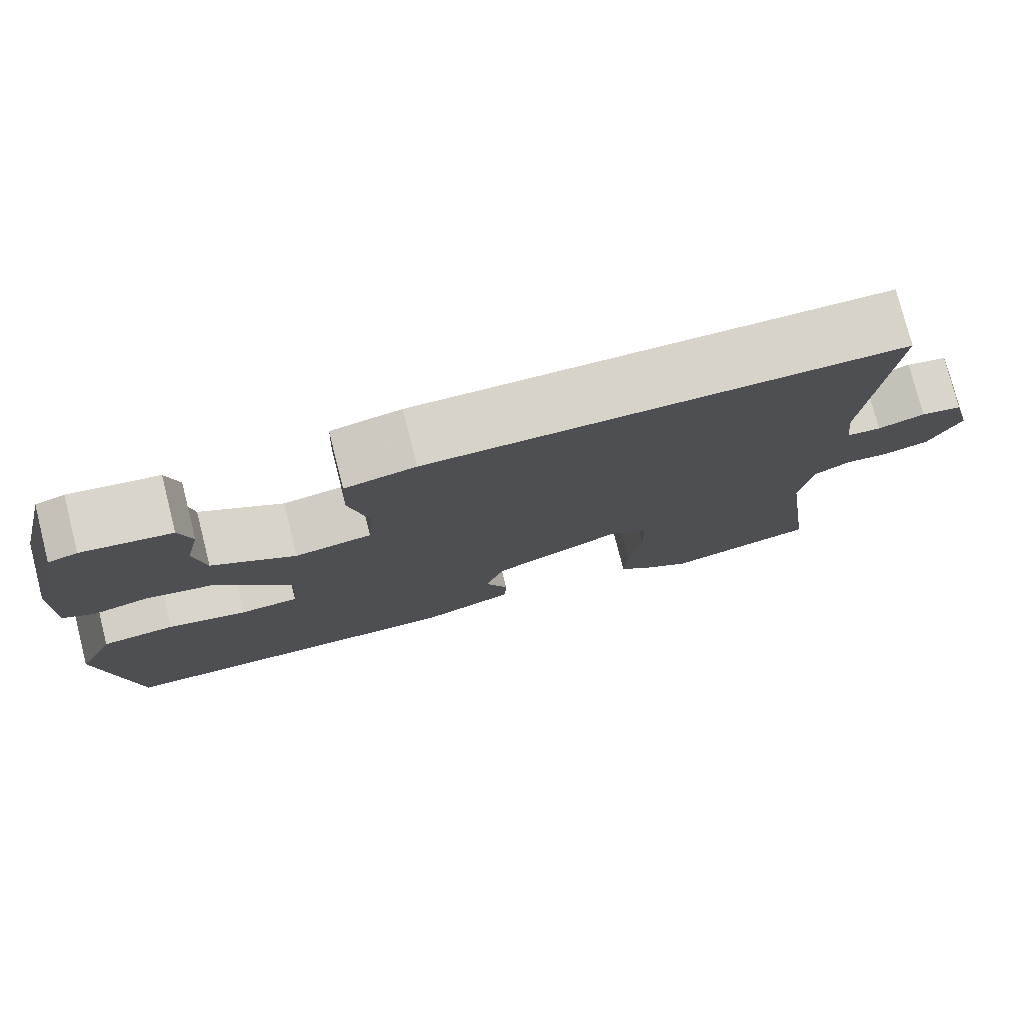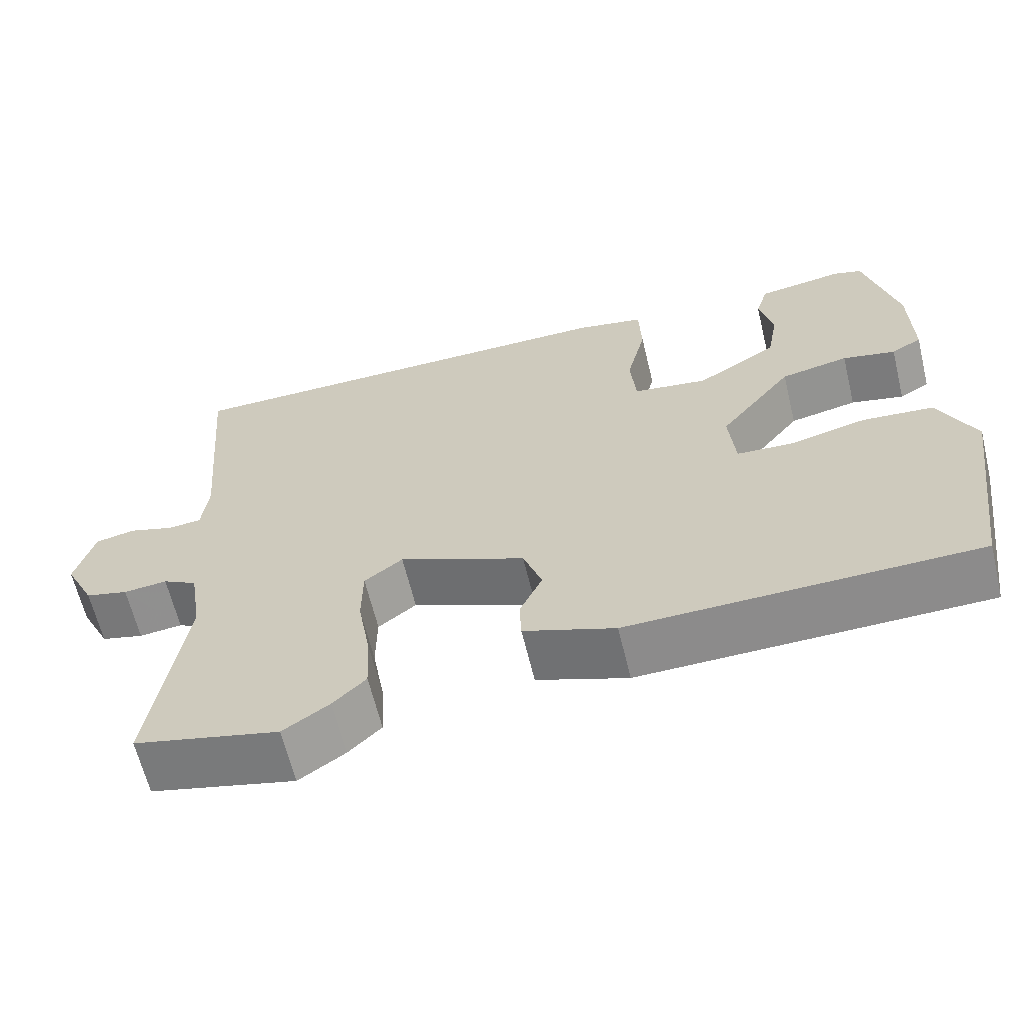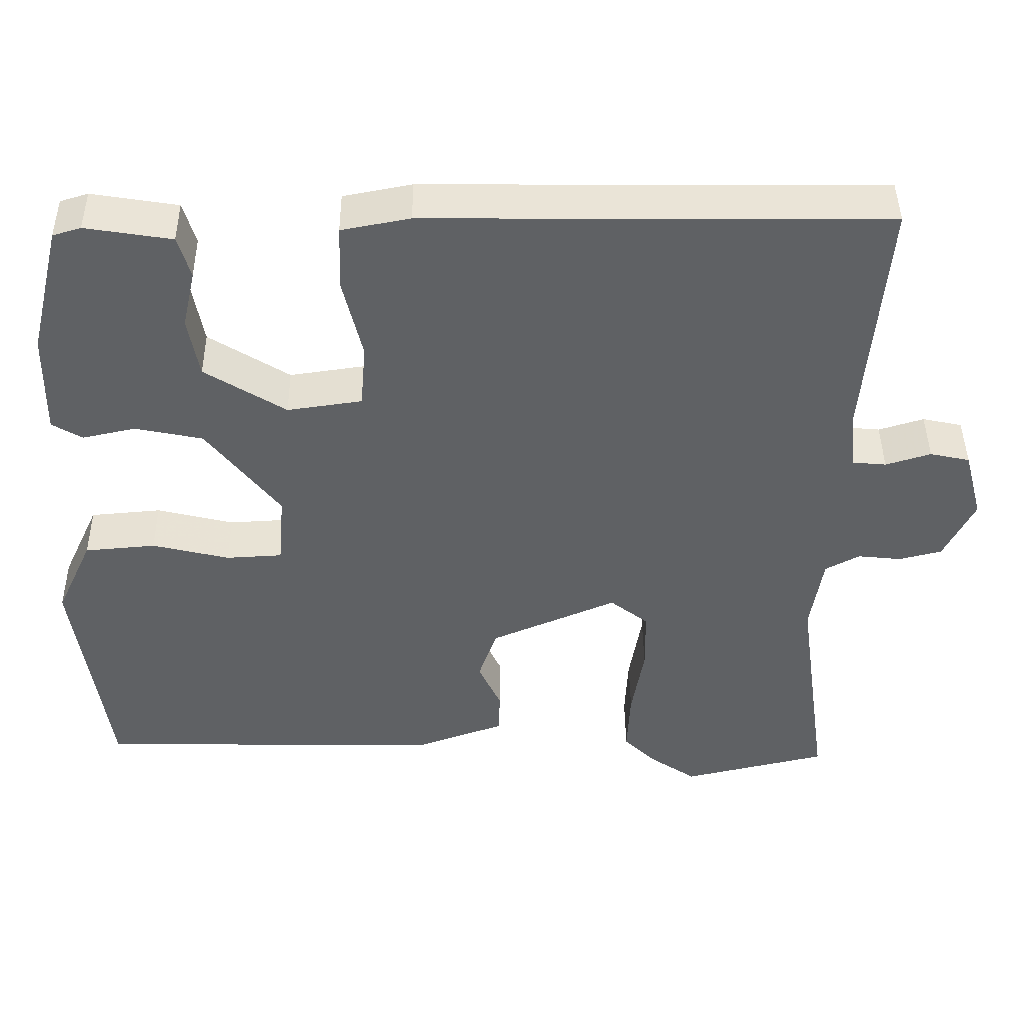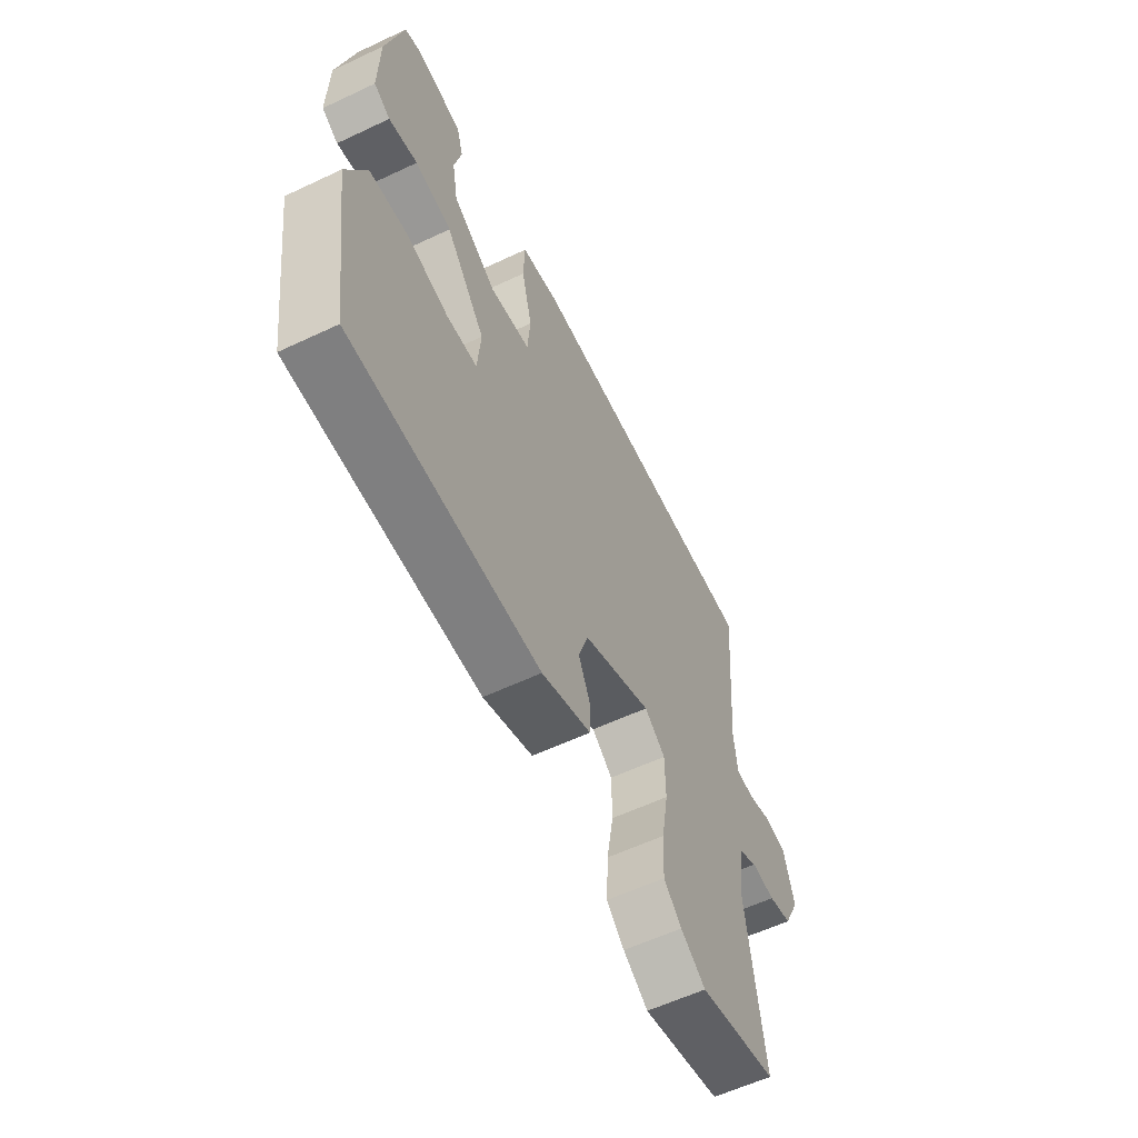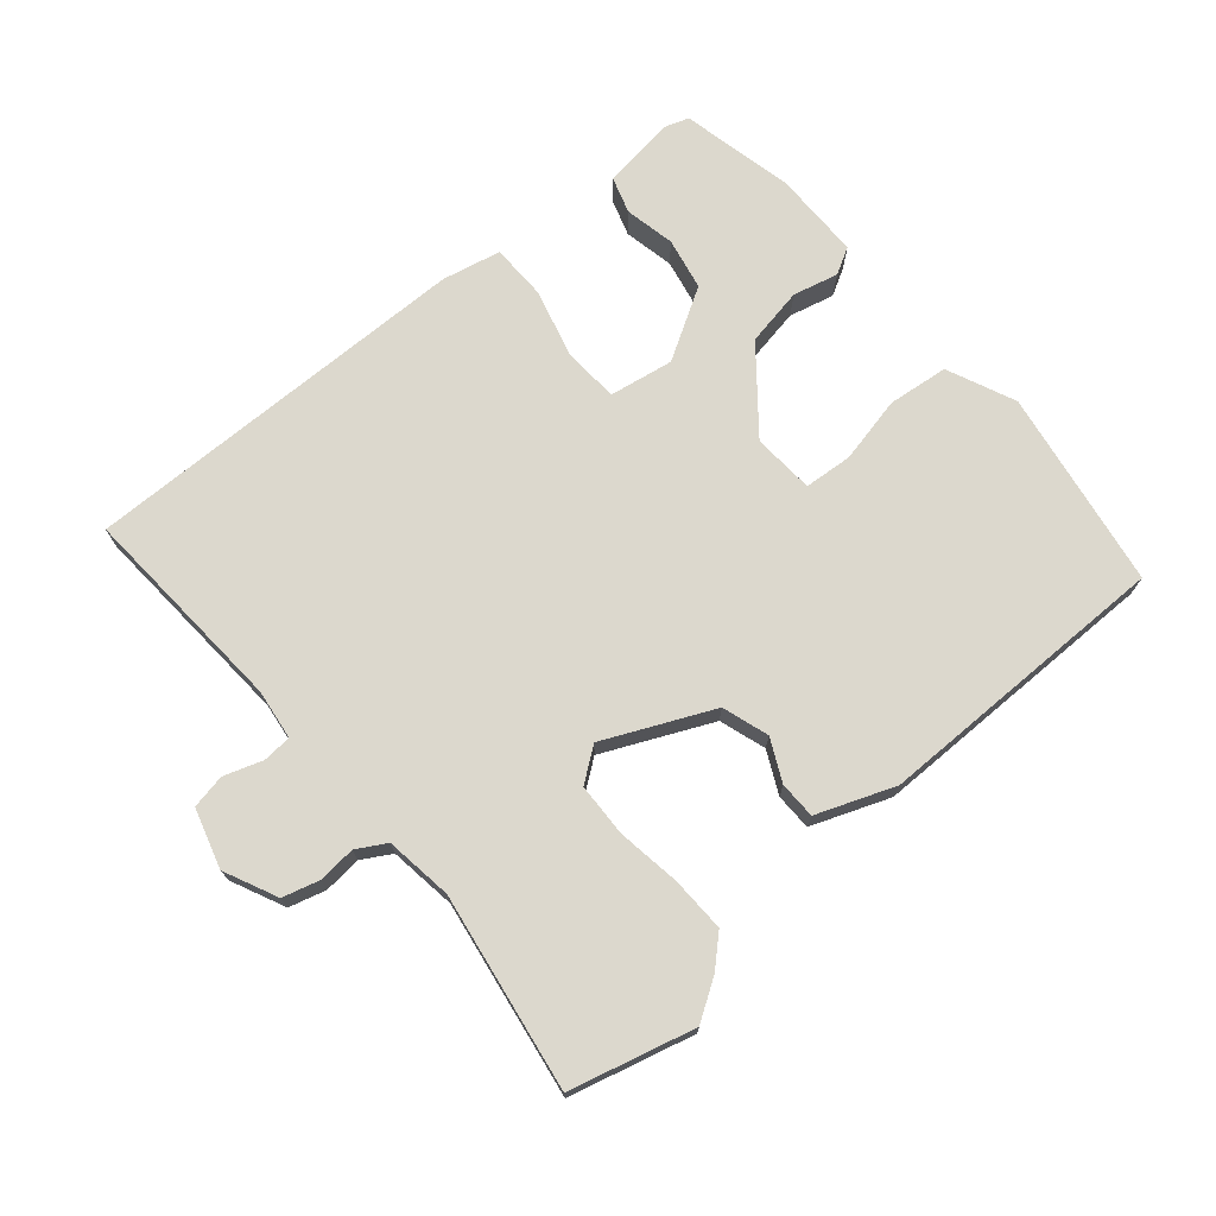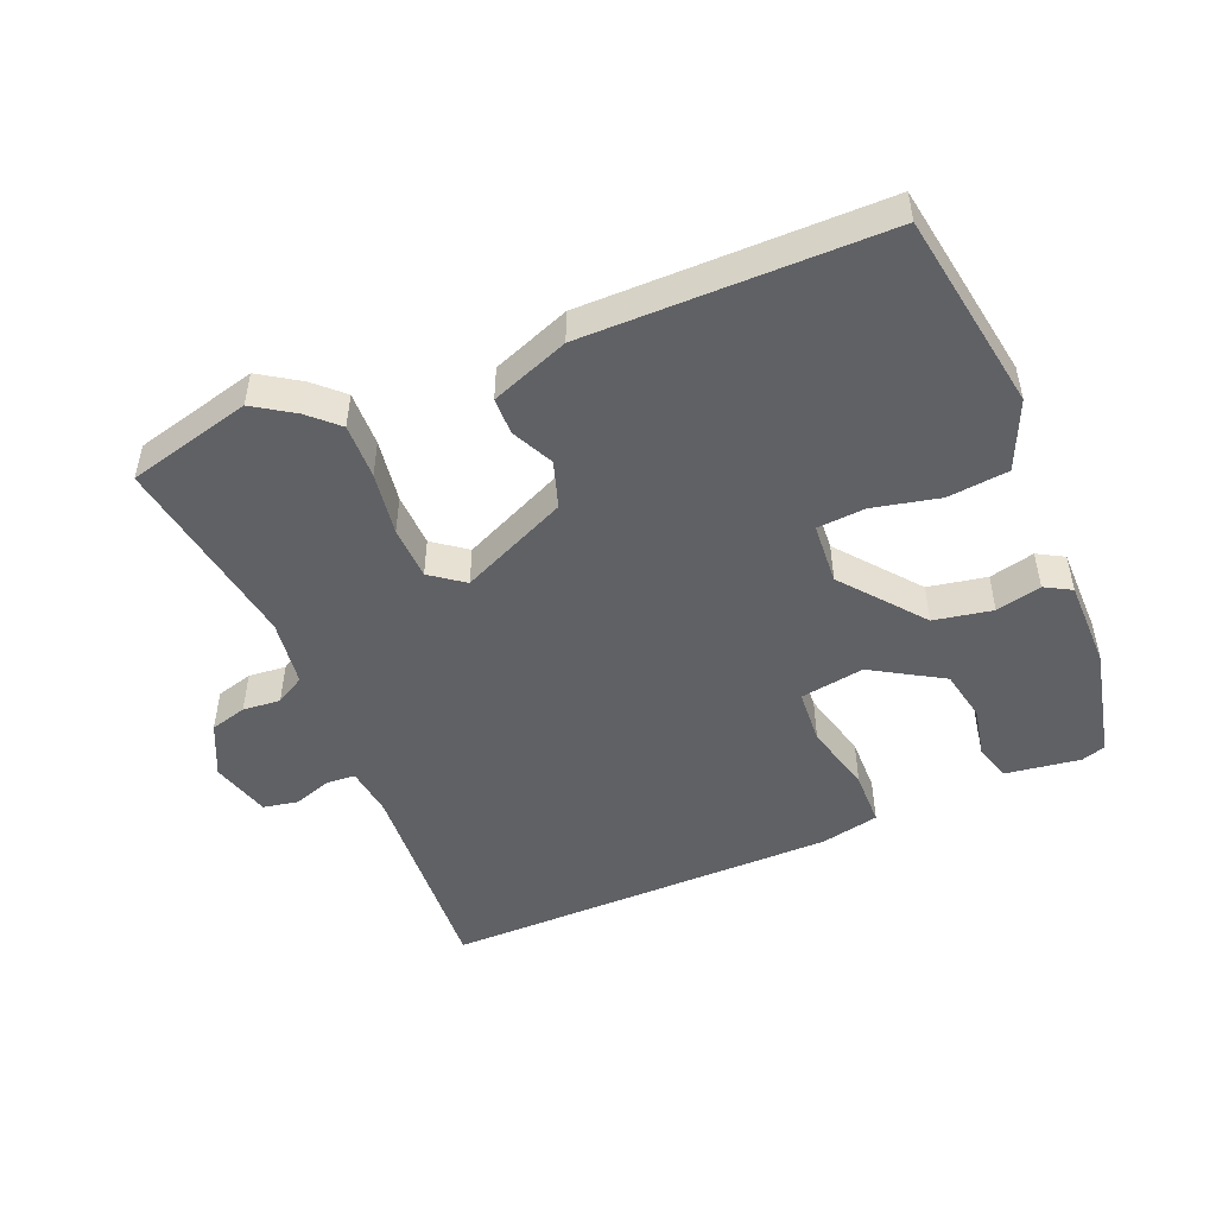
<metadata>
{"format":"obj","ext":"obj","renderer":"f3d","projection":"perspective","resolution":1024,"background":"white","views":[{"elev":77.3,"azim":-14.3,"up":"+Z"},{"elev":-63.6,"azim":-166.4,"up":"+Z"},{"elev":43.3,"azim":-0.6,"up":"+Z"},{"elev":-58.9,"azim":-64.1,"up":"+Z"},{"elev":72.4,"azim":140.9,"up":"+Y"},{"elev":-49.2,"azim":-156.3,"up":"+Y"}]}
</metadata>
<code>
v 0.551 0.07 0.493
v 0.524 0.07 0.175
v 0.532 0.07 0.1
v 0.575 0.07 0.096
v 0.633 0.07 0.114
v 0.684 0.07 0.103
v 0.708 0.07 0.014
v 0.669 0.07 -0.065
v 0.614 0.07 -0.079
v 0.558 0.07 -0.073
v 0.514 0.07 -0.097
v 0.498 0.07 -0.197
v 0.539 0.07 -0.491
v 0.353 0.07 -0.535
v 0.294 0.07 -0.495
v 0.252 0.07 -0.454
v 0.256 0.07 -0.372
v 0.272 0.07 -0.278
v 0.271 0.07 -0.198
v 0.222 0.07 -0.16
v 0.06 0.07 -0.23
v 0.036 0.07 -0.299
v 0.065 0.07 -0.362
v 0.063 0.07 -0.417
v -0.054 0.07 -0.459
v -0.499 0.07 -0.45
v -0.542 0.07 -0.152
v -0.495 0.07 -0.051
v -0.404 0.07 -0.043
v -0.305 0.07 -0.067
v -0.233 0.07 -0.063
v -0.225 0.07 0.029
v -0.319 0.07 0.15
v -0.406 0.07 0.168
v -0.474 0.07 0.153
v -0.513 0.07 0.176
v -0.511 0.07 0.309
v -0.47 0.07 0.477
v -0.434 0.07 0.488
v -0.323 0.07 0.47
v -0.307 0.07 0.416
v -0.324 0.07 0.341
v -0.31 0.07 0.263
v -0.206 0.07 0.198
v -0.11 0.07 0.212
v -0.103 0.07 0.294
v -0.128 0.07 0.399
v -0.125 0.07 0.482
v -0.037 0.07 0.499
v 0.551 0 0.493
v 0.524 0 0.175
v 0.532 0 0.1
v 0.575 0 0.096
v 0.633 0 0.114
v 0.684 0 0.103
v 0.708 0 0.014
v 0.669 0 -0.065
v 0.614 0 -0.079
v 0.558 0 -0.073
v 0.514 0 -0.097
v 0.498 0 -0.197
v 0.539 0 -0.491
v 0.353 0 -0.535
v 0.294 0 -0.495
v 0.252 0 -0.454
v 0.256 0 -0.372
v 0.272 0 -0.278
v 0.271 0 -0.198
v 0.222 0 -0.16
v 0.06 0 -0.23
v 0.036 0 -0.299
v 0.065 0 -0.362
v 0.063 0 -0.417
v -0.054 0 -0.459
v -0.499 0 -0.45
v -0.542 0 -0.152
v -0.495 0 -0.051
v -0.404 0 -0.043
v -0.305 0 -0.067
v -0.233 0 -0.063
v -0.225 0 0.029
v -0.319 0 0.15
v -0.406 0 0.168
v -0.474 0 0.153
v -0.513 0 0.176
v -0.511 0 0.309
v -0.47 0 0.477
v -0.434 0 0.488
v -0.323 0 0.47
v -0.307 0 0.416
v -0.324 0 0.341
v -0.31 0 0.263
v -0.206 0 0.198
v -0.11 0 0.212
v -0.103 0 0.294
v -0.128 0 0.399
v -0.125 0 0.482
v -0.037 0 0.499
f 49 1 2
f 48 49 2
f 47 48 2
f 46 47 2
f 45 46 2 3
f 44 45 3
f 40 41 42
f 39 40 42
f 38 39 42
f 37 38 42
f 36 37 42
f 35 36 42
f 34 35 42
f 33 34 42 43
f 32 33 43 44
f 28 29 30
f 27 28 30
f 26 27 30
f 25 26 30
f 24 25 30
f 23 24 30
f 22 23 30
f 21 22 30 31
f 32 44 3
f 31 32 3
f 21 31 3
f 20 21 3
f 16 17 18
f 15 16 18
f 14 15 18
f 13 14 18
f 12 13 18
f 11 12 18 19
f 8 9 10
f 7 8 10
f 6 7 10
f 5 6 10
f 4 5 10
f 11 19 20
f 10 11 20
f 4 10 20
f 3 4 20
f 51 50 98
f 51 98 97
f 51 97 96
f 51 96 95
f 52 51 95 94
f 52 94 93
f 91 90 89
f 91 89 88
f 91 88 87
f 91 87 86
f 91 86 85
f 91 85 84
f 91 84 83
f 92 91 83 82
f 93 92 82 81
f 79 78 77
f 79 77 76
f 79 76 75
f 79 75 74
f 79 74 73
f 79 73 72
f 79 72 71
f 80 79 71 70
f 52 93 81
f 52 81 80
f 52 80 70
f 52 70 69
f 67 66 65
f 67 65 64
f 67 64 63
f 67 63 62
f 67 62 61
f 68 67 61 60
f 59 58 57
f 59 57 56
f 59 56 55
f 59 55 54
f 59 54 53
f 69 68 60
f 69 60 59
f 69 59 53
f 69 53 52
f 1 50 51 2
f 2 51 52 3
f 3 52 53 4
f 4 53 54 5
f 5 54 55 6
f 6 55 56 7
f 7 56 57 8
f 8 57 58 9
f 9 58 59 10
f 10 59 60 11
f 11 60 61 12
f 12 61 62 13
f 13 62 63 14
f 14 63 64 15
f 15 64 65 16
f 16 65 66 17
f 17 66 67 18
f 18 67 68 19
f 19 68 69 20
f 20 69 70 21
f 21 70 71 22
f 22 71 72 23
f 23 72 73 24
f 24 73 74 25
f 25 74 75 26
f 26 75 76 27
f 27 76 77 28
f 28 77 78 29
f 29 78 79 30
f 30 79 80 31
f 31 80 81 32
f 32 81 82 33
f 33 82 83 34
f 34 83 84 35
f 35 84 85 36
f 36 85 86 37
f 37 86 87 38
f 38 87 88 39
f 39 88 89 40
f 40 89 90 41
f 41 90 91 42
f 42 91 92 43
f 43 92 93 44
f 44 93 94 45
f 45 94 95 46
f 46 95 96 47
f 47 96 97 48
f 48 97 98 49
f 49 98 50 1

</code>
